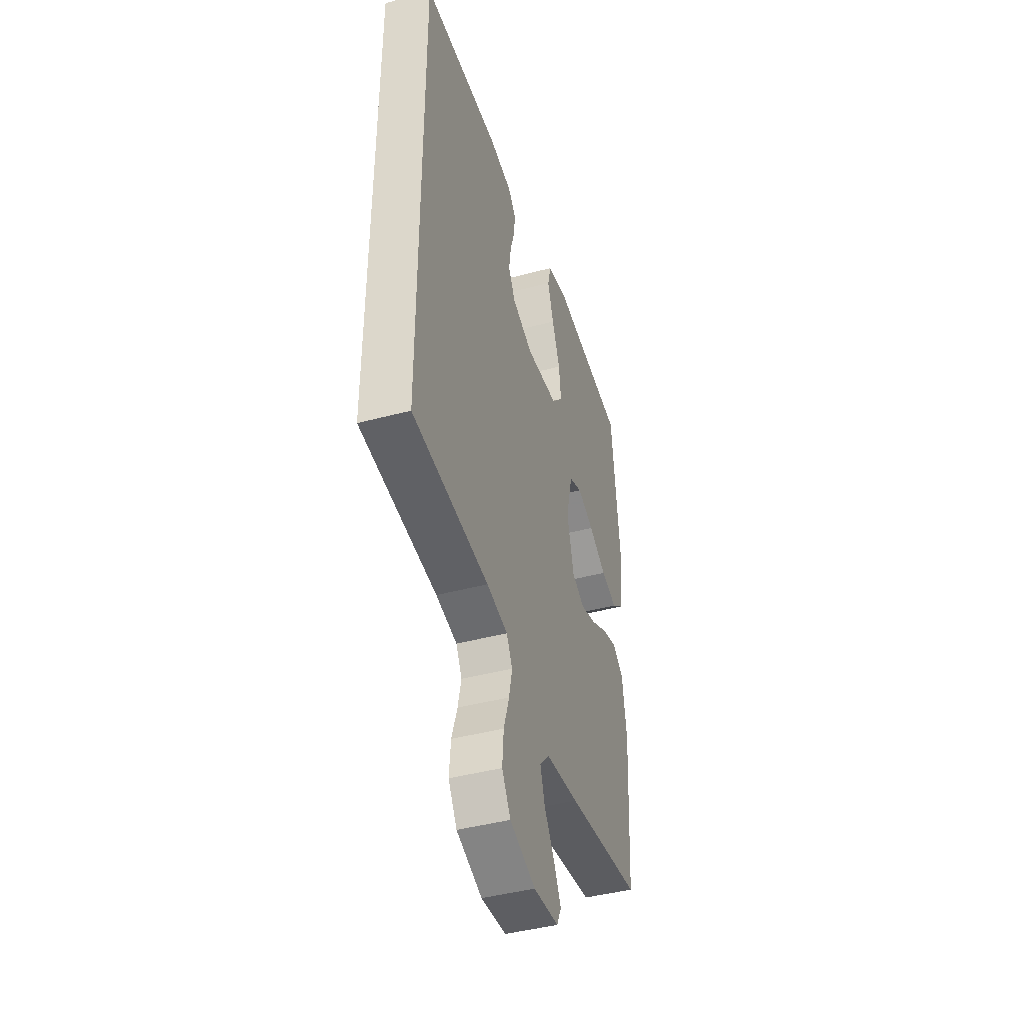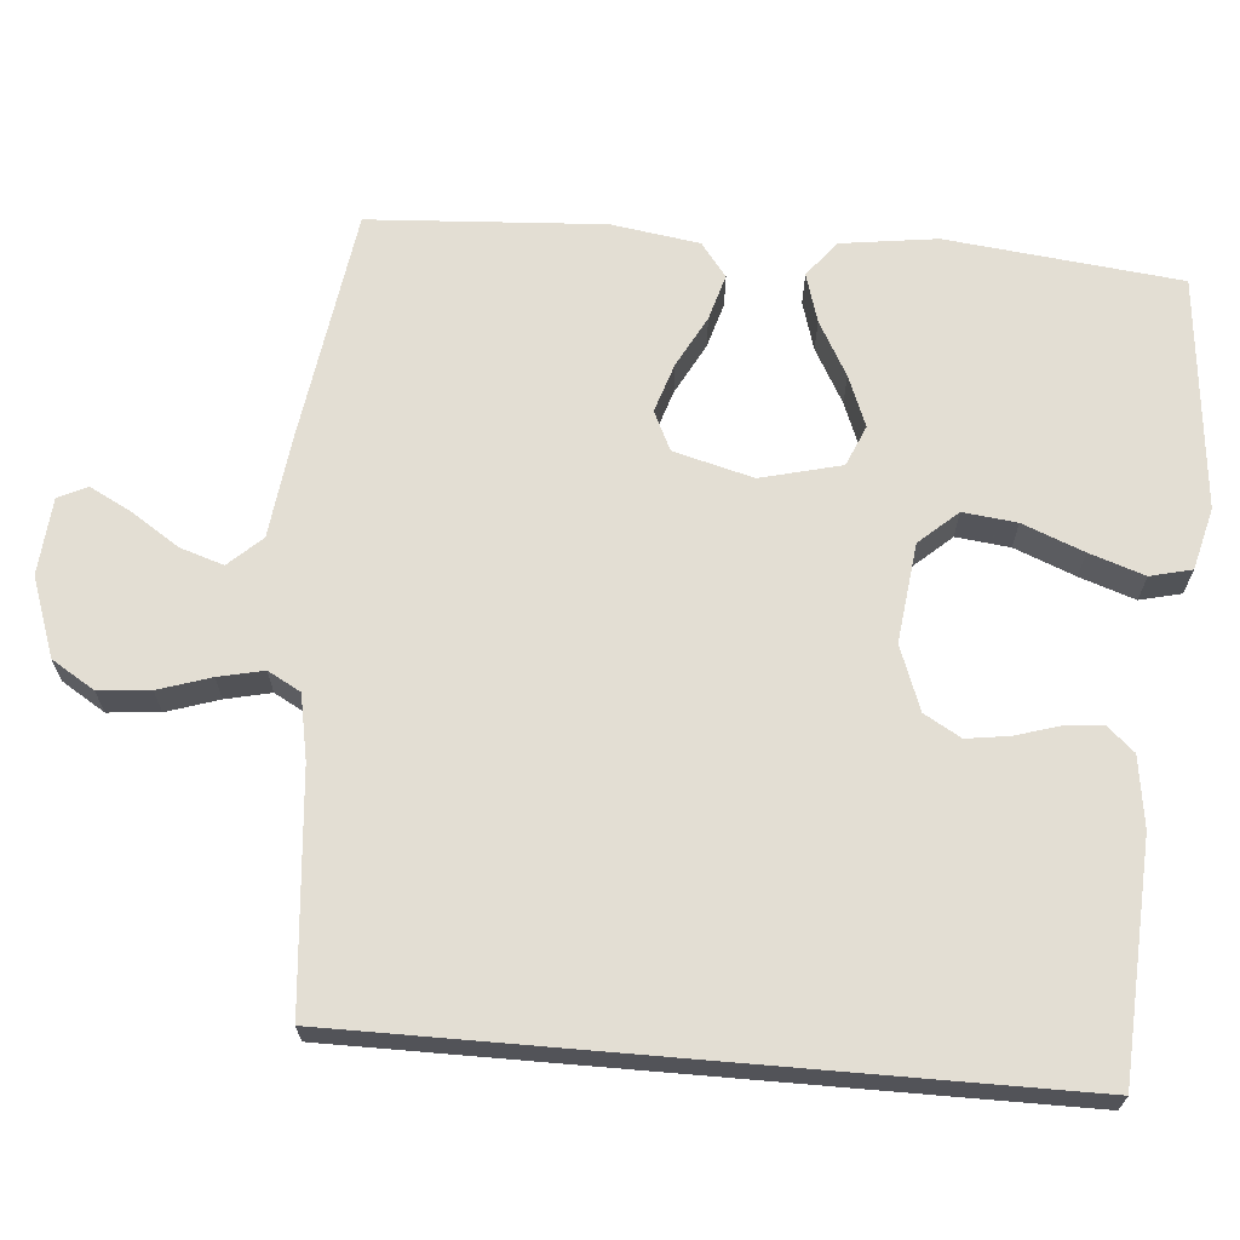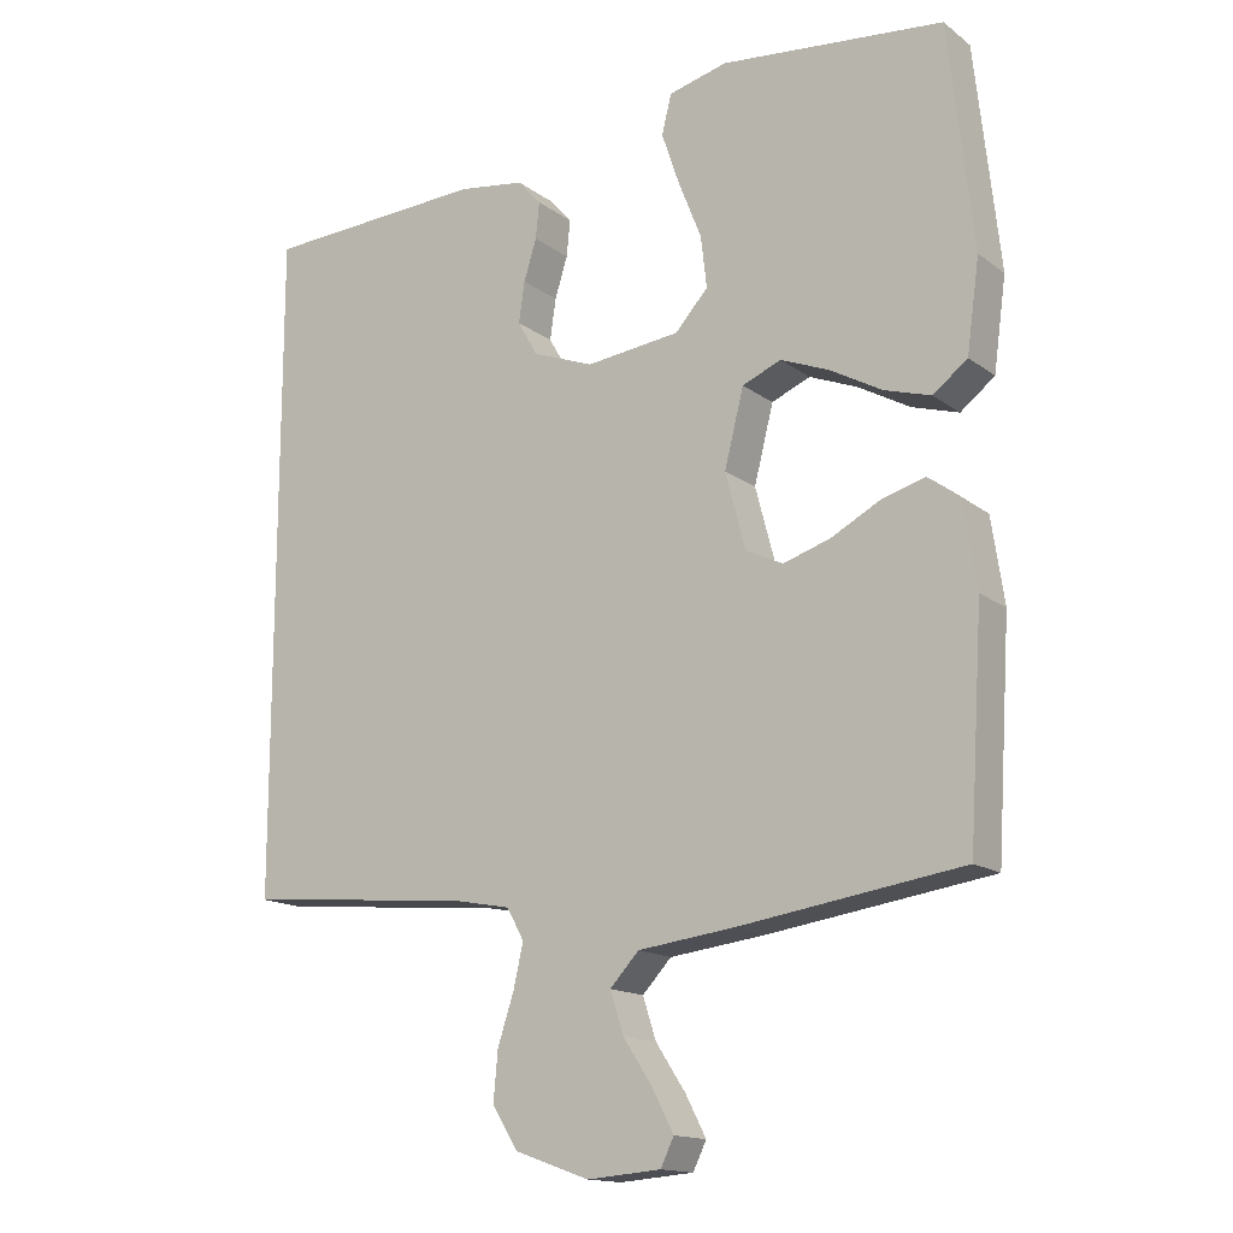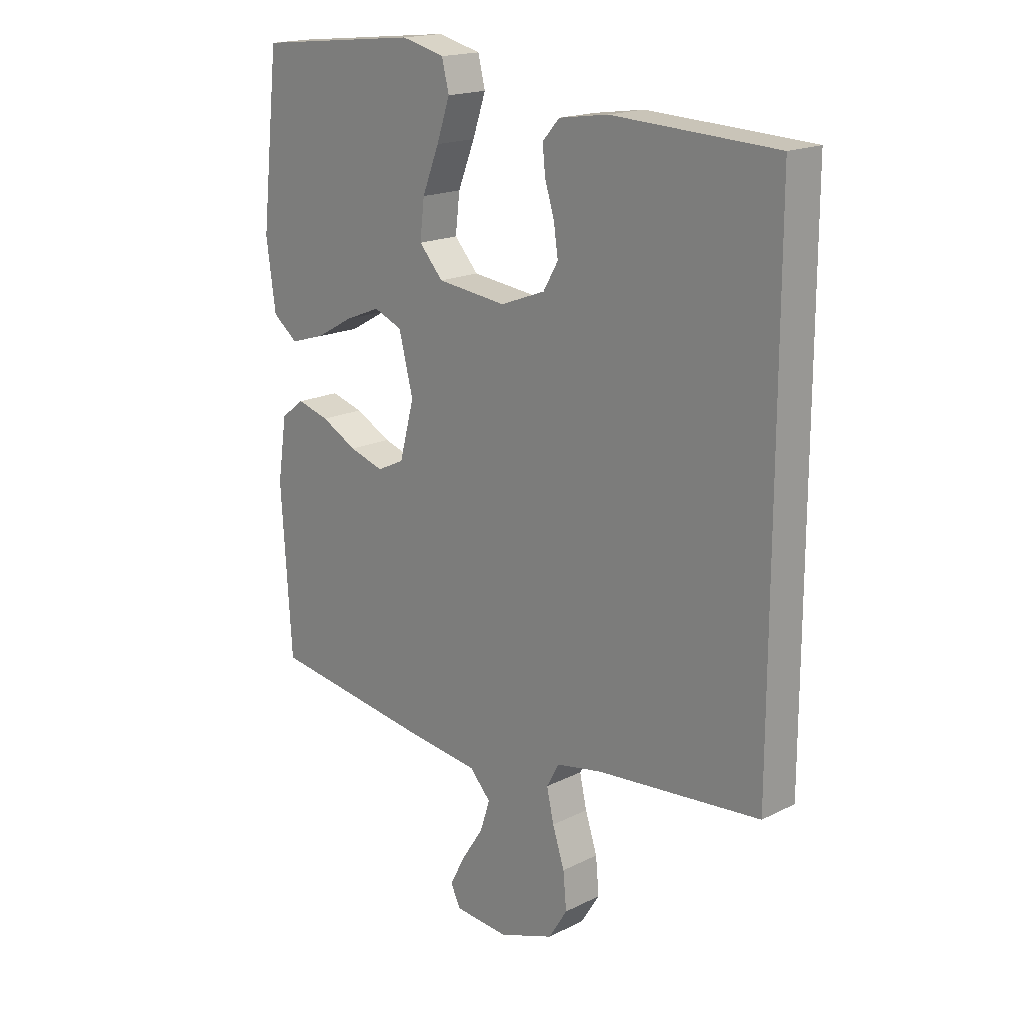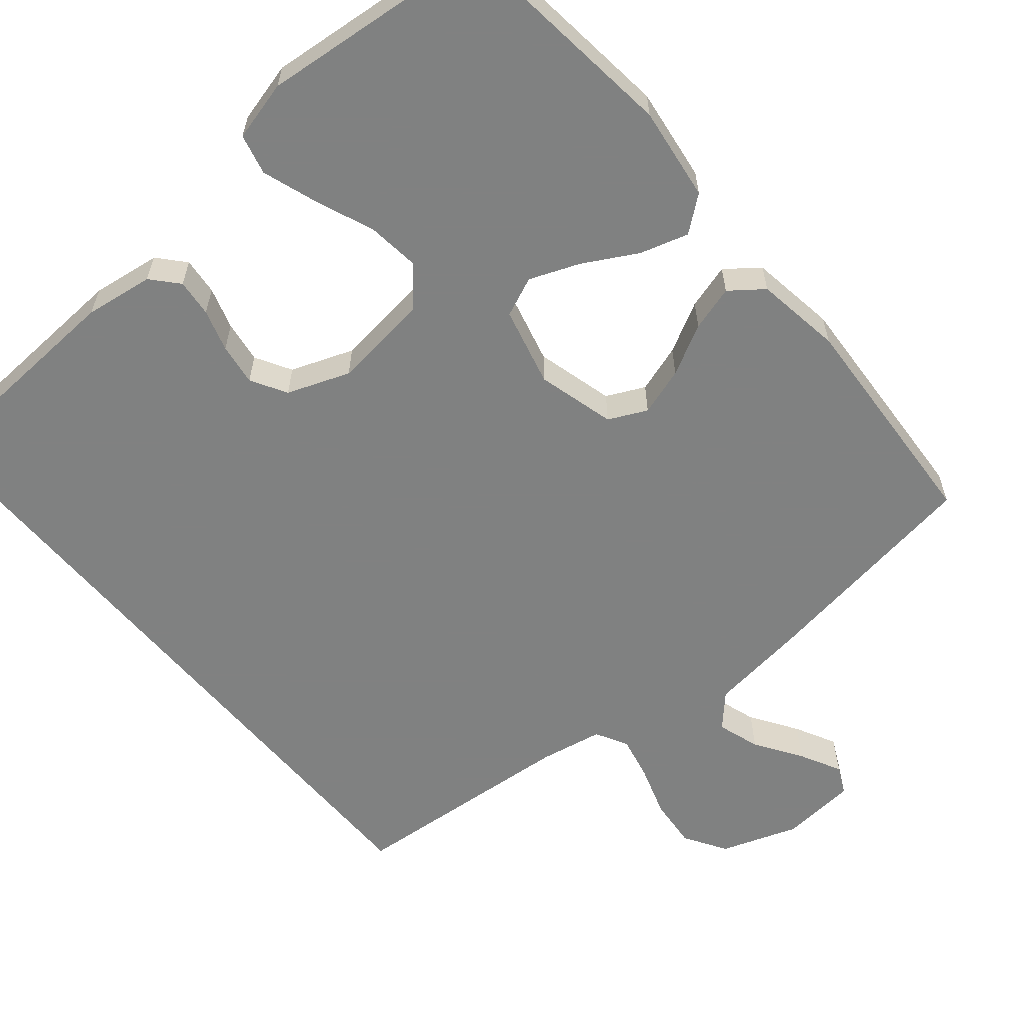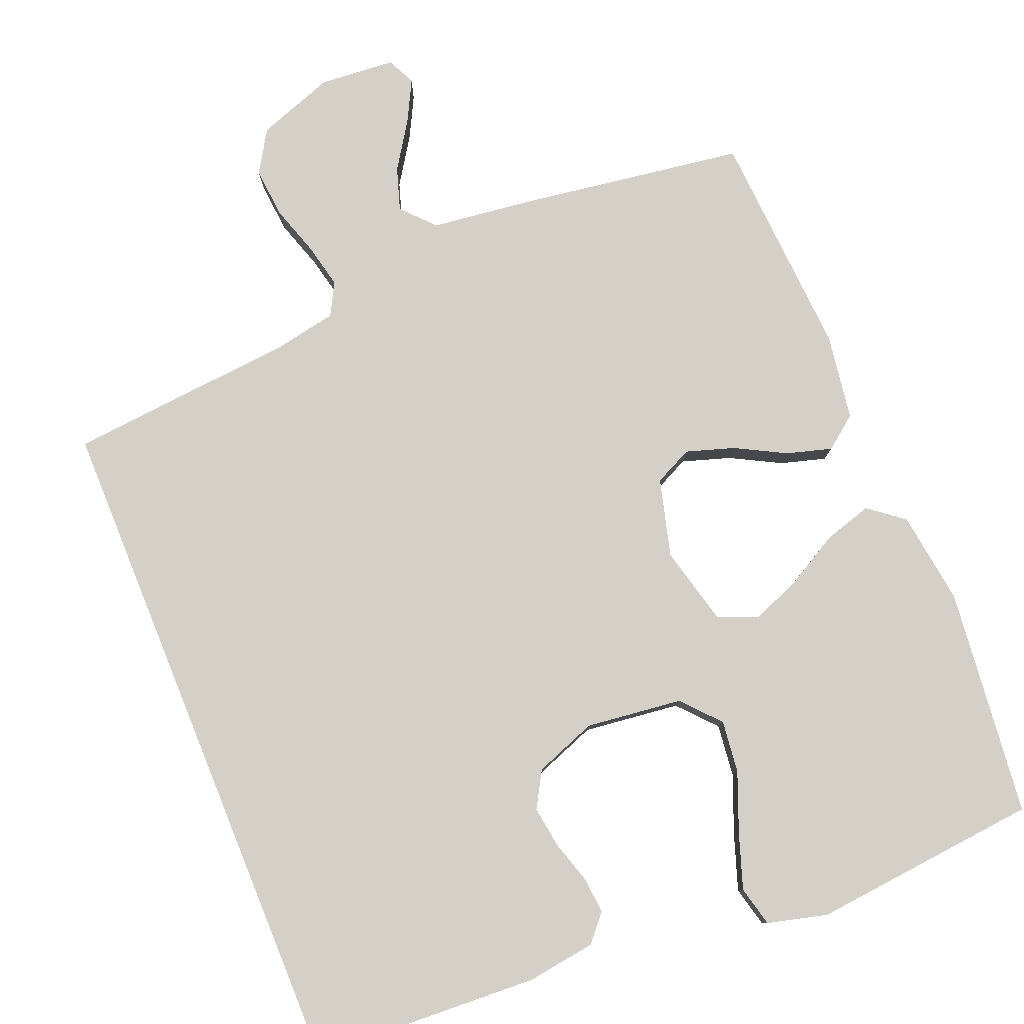
<metadata>
{"format":"obj","ext":"obj","renderer":"f3d","projection":"perspective","resolution":1024,"background":"white","views":[{"elev":-43.4,"azim":-72.5,"up":"+Z"},{"elev":67.3,"azim":-85.1,"up":"+Y"},{"elev":-15.1,"azim":33.4,"up":"+Z"},{"elev":17.8,"azim":-134.2,"up":"+Z"},{"elev":-60.3,"azim":40.1,"up":"+Y"},{"elev":79.9,"azim":-22.1,"up":"+Y"}]}
</metadata>
<code>
v 0.5 0.07 0.5
v 0.533 0.07 0.2
v 0.516 0.07 0.077
v 0.47 0.07 0.041
v 0.407 0.07 0.06
v 0.337 0.07 0.099
v 0.272 0.07 0.125
v 0.22 0.07 0.103
v 0.194 0.07 0
v 0.221 0.07 -0.102
v 0.271 0.07 -0.126
v 0.334 0.07 -0.106
v 0.4 0.07 -0.071
v 0.459 0.07 -0.054
v 0.502 0.07 -0.087
v 0.519 0.07 -0.2
v 0.5 0.07 -0.5
v 0.2 0.07 -0.544
v 0.07 0.07 -0.56
v 0.031 0.07 -0.602
v 0.049 0.07 -0.658
v 0.089 0.07 -0.719
v 0.117 0.07 -0.773
v 0.099 0.07 -0.81
v 0 0.07 -0.818
v -0.101 0.07 -0.782
v -0.135 0.07 -0.727
v -0.129 0.07 -0.661
v -0.107 0.07 -0.594
v -0.094 0.07 -0.536
v -0.117 0.07 -0.494
v -0.2 0.07 -0.478
v -0.5 0.07 -0.451
v -0.5 0.07 0.445
v -0.2 0.07 0.46
v -0.11 0.07 0.447
v -0.079 0.07 0.412
v -0.084 0.07 0.363
v -0.101 0.07 0.308
v -0.109 0.07 0.253
v -0.082 0.07 0.206
v 0 0.07 0.175
v 0.127 0.07 0.19
v 0.171 0.07 0.239
v 0.163 0.07 0.308
v 0.132 0.07 0.386
v 0.108 0.07 0.457
v 0.121 0.07 0.51
v 0.2 0.07 0.53
v 0.5 0 0.5
v 0.533 0 0.2
v 0.516 0 0.077
v 0.47 0 0.041
v 0.407 0 0.06
v 0.337 0 0.099
v 0.272 0 0.125
v 0.22 0 0.103
v 0.194 0 0
v 0.221 0 -0.102
v 0.271 0 -0.126
v 0.334 0 -0.106
v 0.4 0 -0.071
v 0.459 0 -0.054
v 0.502 0 -0.087
v 0.519 0 -0.2
v 0.5 0 -0.5
v 0.2 0 -0.544
v 0.07 0 -0.56
v 0.031 0 -0.602
v 0.049 0 -0.658
v 0.089 0 -0.719
v 0.117 0 -0.773
v 0.099 0 -0.81
v 0 0 -0.818
v -0.101 0 -0.782
v -0.135 0 -0.727
v -0.129 0 -0.661
v -0.107 0 -0.594
v -0.094 0 -0.536
v -0.117 0 -0.494
v -0.2 0 -0.478
v -0.5 0 -0.451
v -0.5 0 0.445
v -0.2 0 0.46
v -0.11 0 0.447
v -0.079 0 0.412
v -0.084 0 0.363
v -0.101 0 0.308
v -0.109 0 0.253
v -0.082 0 0.206
v 0 0 0.175
v 0.127 0 0.19
v 0.171 0 0.239
v 0.163 0 0.308
v 0.132 0 0.386
v 0.108 0 0.457
v 0.121 0 0.51
v 0.2 0 0.53
f 45 46 47 48
f 45 48 49 1
f 36 37 38 39
f 36 39 40
f 35 36 40
f 32 33 34 35
f 31 32 35 40
f 30 31 40 41
f 26 27 28 29
f 26 29 30
f 25 26 30
f 21 22 23 24
f 21 24 25 30
f 16 17 18 19
f 14 15 16 19
f 12 13 14 19
f 11 12 19 20
f 10 11 20
f 9 10 20
f 8 9 20
f 3 4 5 6
f 3 6 7
f 2 3 7
f 44 45 1 2
f 43 44 2 7
f 42 43 7 8
f 30 41 42
f 30 42 8 20
f 20 21 30
f 97 96 95 94
f 50 98 97 94
f 88 87 86 85
f 89 88 85
f 89 85 84
f 84 83 82 81
f 89 84 81 80
f 90 89 80 79
f 78 77 76 75
f 79 78 75
f 79 75 74
f 73 72 71 70
f 79 74 73 70
f 68 67 66 65
f 68 65 64 63
f 68 63 62 61
f 69 68 61 60
f 69 60 59
f 69 59 58
f 69 58 57
f 55 54 53 52
f 56 55 52
f 56 52 51
f 51 50 94 93
f 56 51 93 92
f 57 56 92 91
f 91 90 79
f 69 57 91 79
f 79 70 69
f 1 50 51 2
f 2 51 52 3
f 3 52 53 4
f 4 53 54 5
f 5 54 55 6
f 6 55 56 7
f 7 56 57 8
f 8 57 58 9
f 9 58 59 10
f 10 59 60 11
f 11 60 61 12
f 12 61 62 13
f 13 62 63 14
f 14 63 64 15
f 15 64 65 16
f 16 65 66 17
f 17 66 67 18
f 18 67 68 19
f 19 68 69 20
f 20 69 70 21
f 21 70 71 22
f 22 71 72 23
f 23 72 73 24
f 24 73 74 25
f 25 74 75 26
f 26 75 76 27
f 27 76 77 28
f 28 77 78 29
f 29 78 79 30
f 30 79 80 31
f 31 80 81 32
f 32 81 82 33
f 33 82 83 34
f 34 83 84 35
f 35 84 85 36
f 36 85 86 37
f 37 86 87 38
f 38 87 88 39
f 39 88 89 40
f 40 89 90 41
f 41 90 91 42
f 42 91 92 43
f 43 92 93 44
f 44 93 94 45
f 45 94 95 46
f 46 95 96 47
f 47 96 97 48
f 48 97 98 49
f 49 98 50 1

</code>
